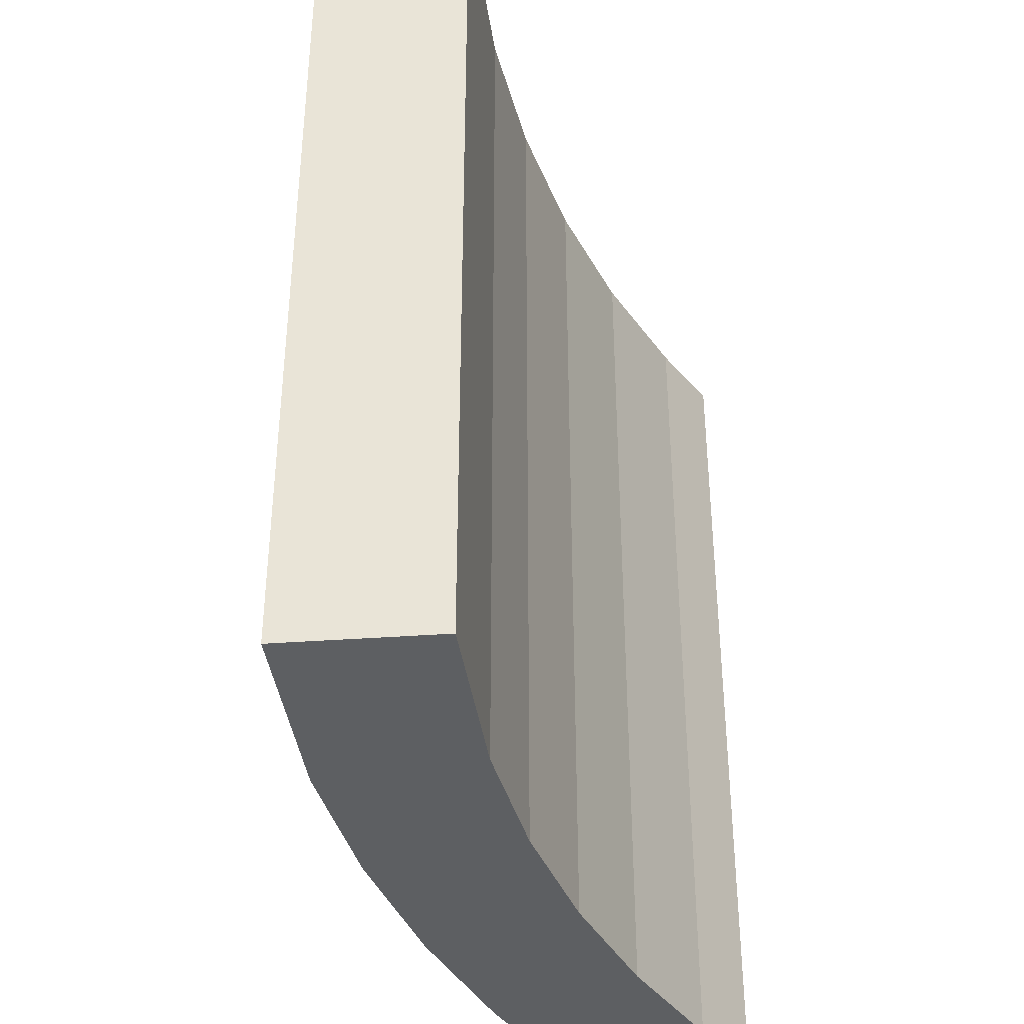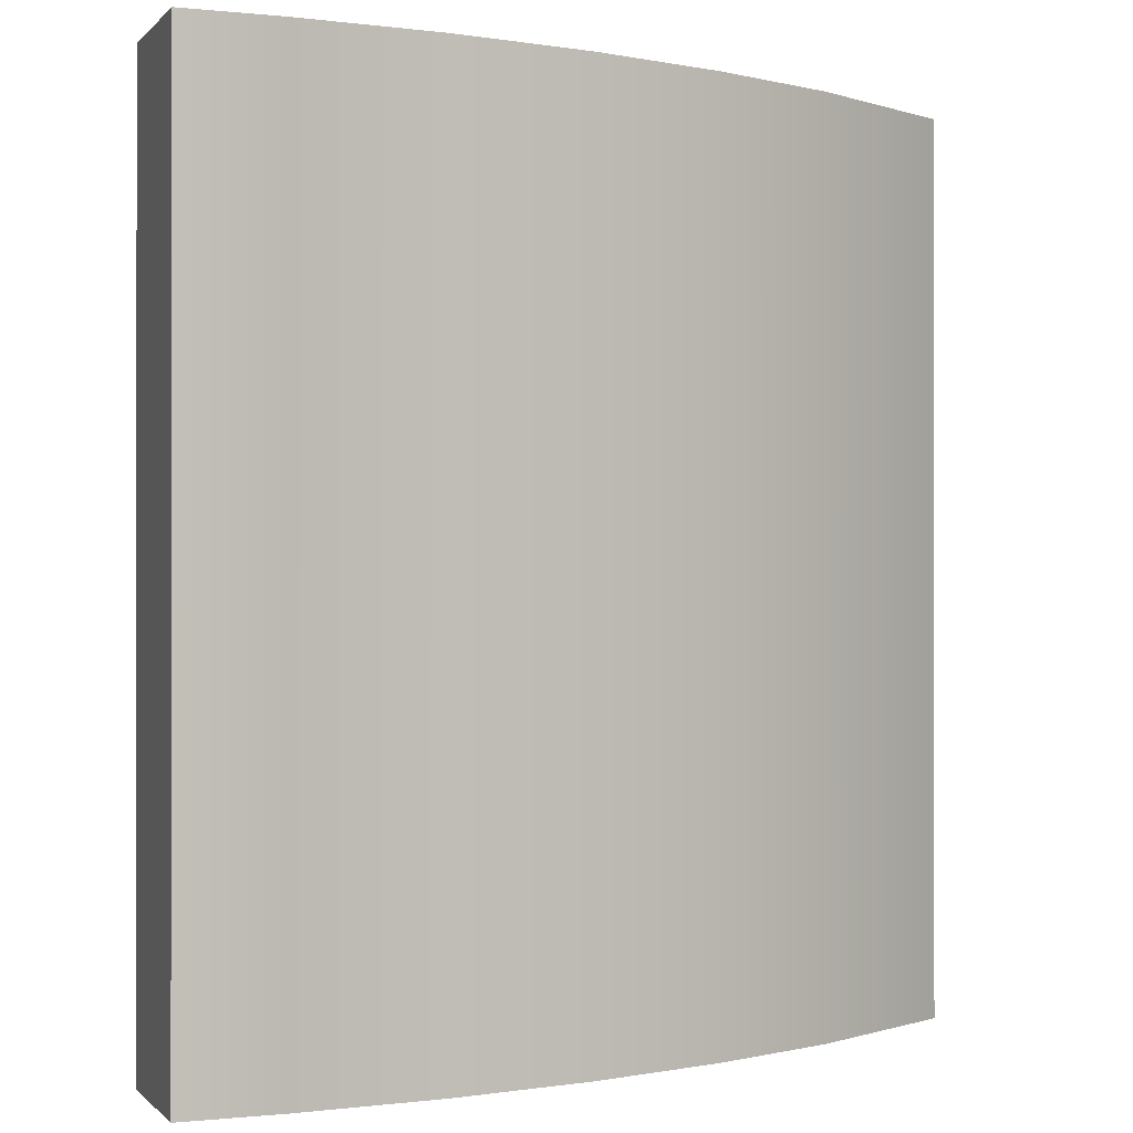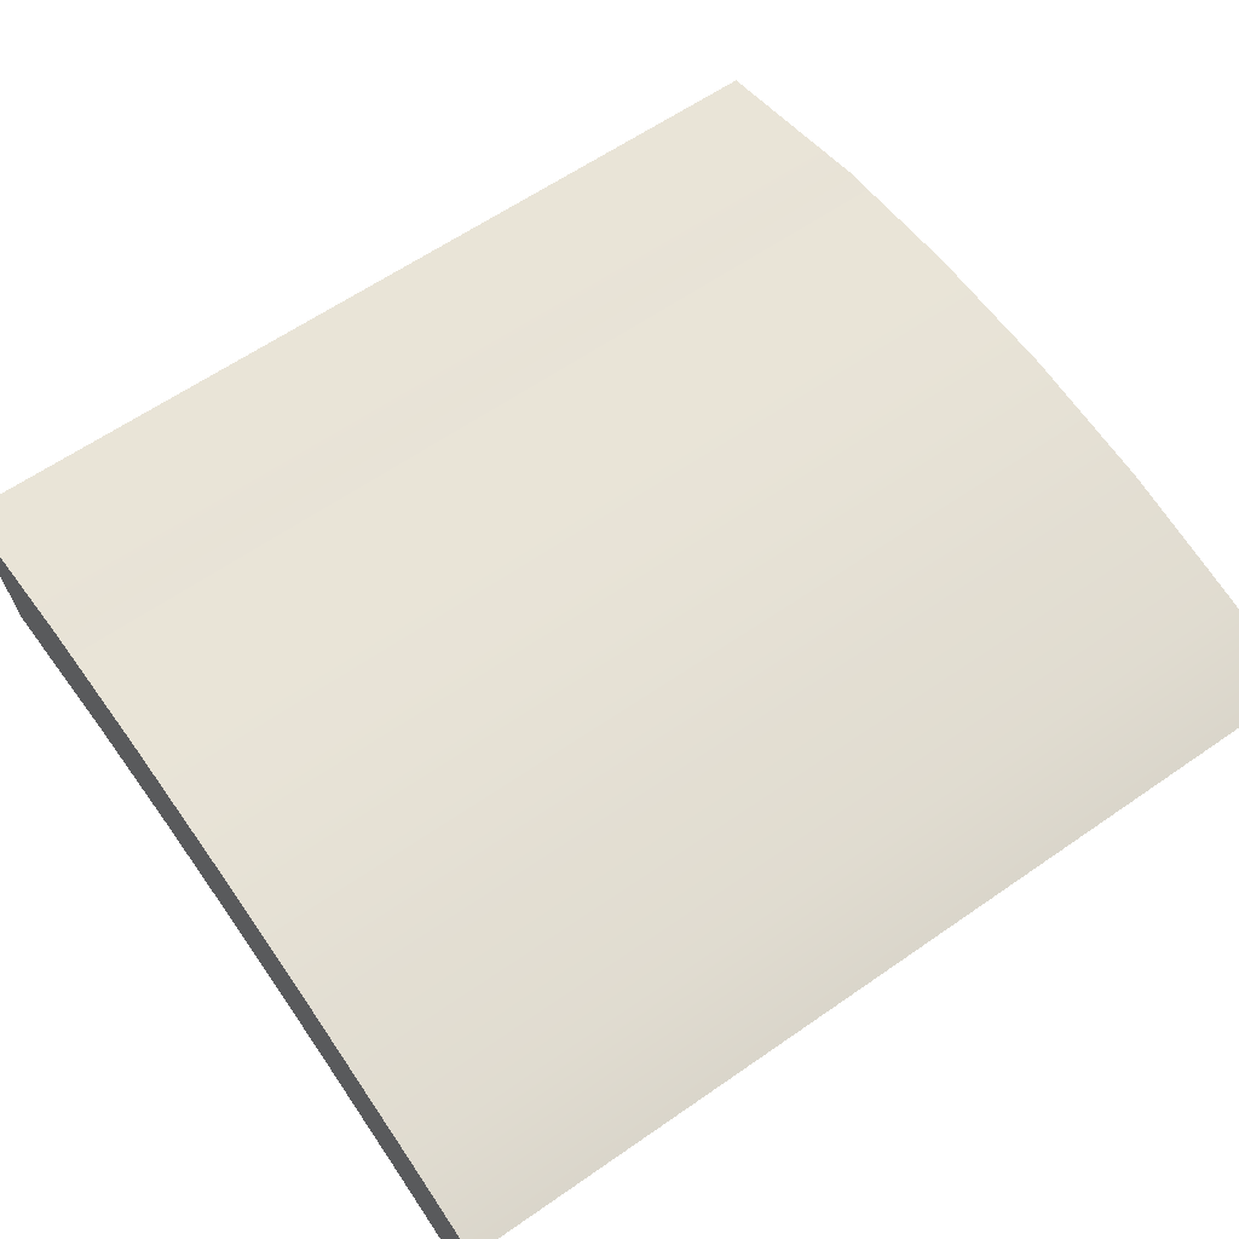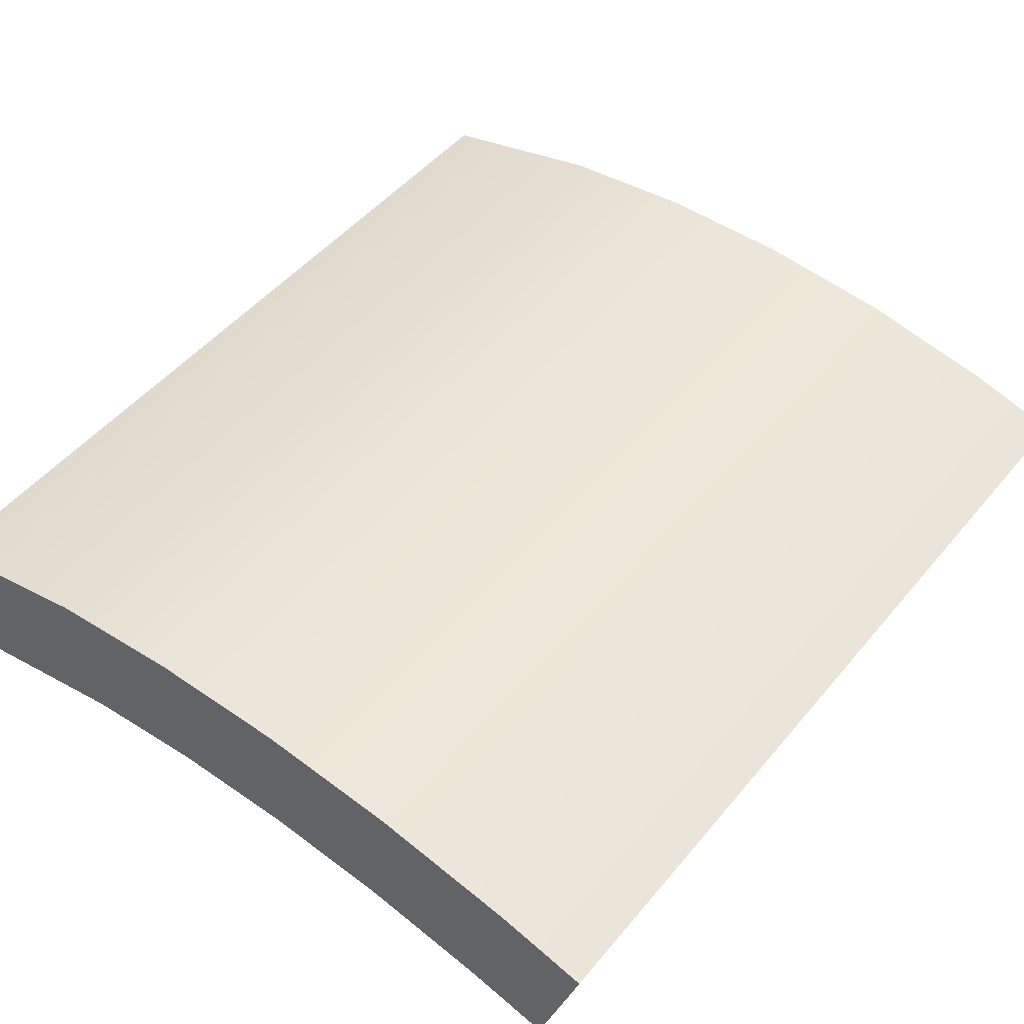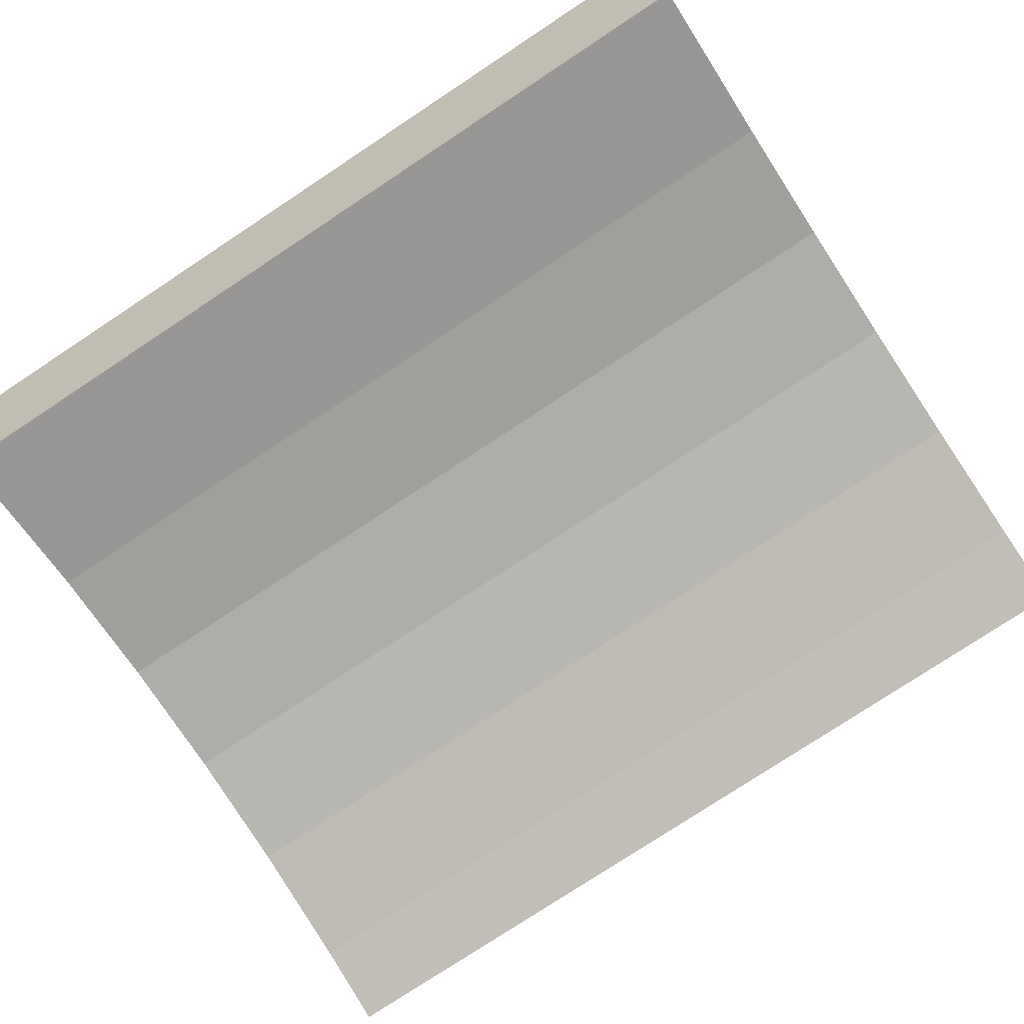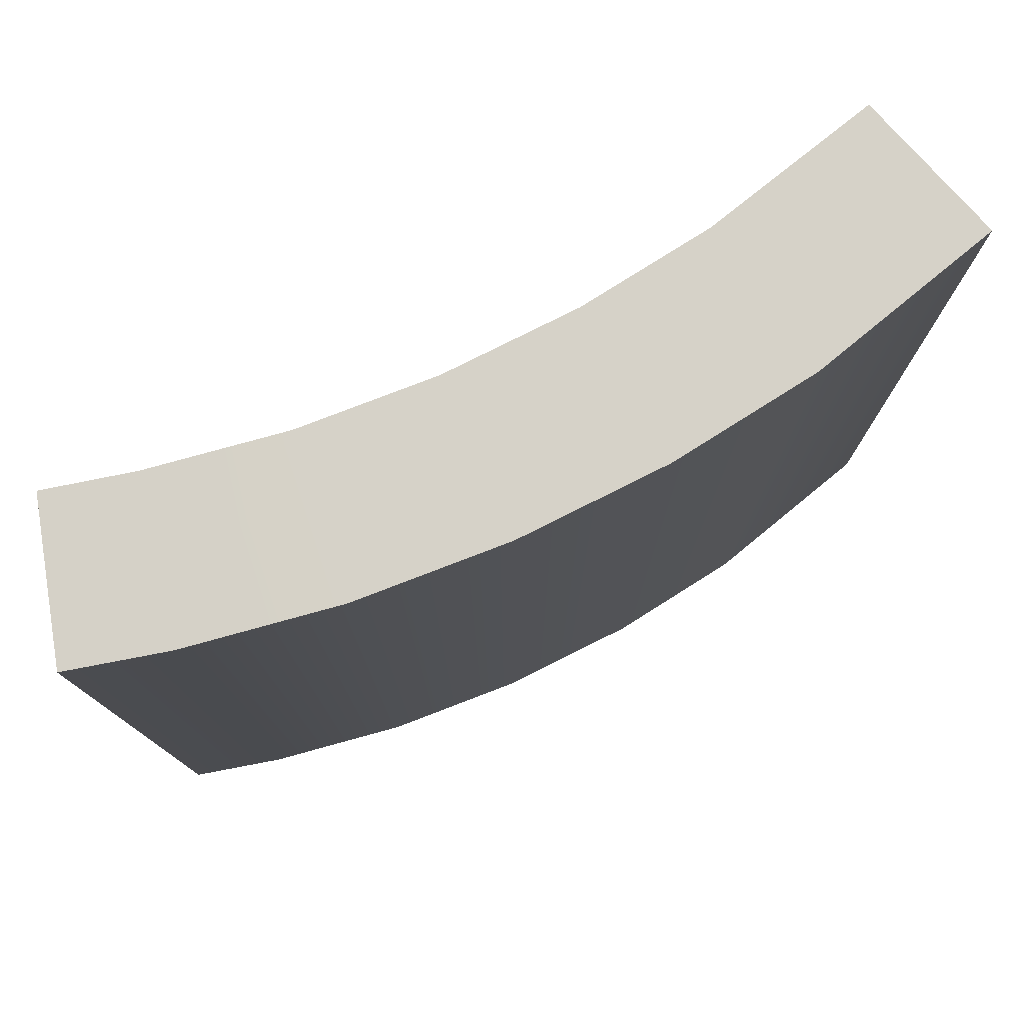
<metadata>
{"format":"obj","ext":"obj","renderer":"f3d","projection":"perspective","resolution":1024,"background":"white","views":[{"elev":-39.5,"azim":-68.7,"up":"+Z"},{"elev":-0.4,"azim":143.1,"up":"+Z"},{"elev":62.3,"azim":54.9,"up":"+Y"},{"elev":49.2,"azim":37.9,"up":"+Y"},{"elev":-78.3,"azim":-56.6,"up":"+Y"},{"elev":78.5,"azim":154.3,"up":"+Z"}]}
</metadata>
<code>
g C_ENV_TunnelRing_02
v -8.64 28.51 9.045
v -8.64 28.51 -9.045
v -4.86 29.44 -9.045
v -4.86 29.44 9.045
v -1.951 29.77 -9.045
v -1.951 29.77 9.045
v 0.9762 29.82 -9.045
v 0.9762 29.82 9.045
v 3.895 29.58 -9.045
v 3.895 29.58 9.045
v 6.775 29.06 -9.045
v 6.775 29.06 9.045
v 8.651 28.56 -9.045
v 8.651 28.56 9.045
v -4.86 29.44 9.045
v -4.358 26.4 9.049
v -7.793 25.61 9.049
v -8.64 28.51 9.045
v -1.951 29.77 9.045
v -1.75 26.7 9.049
v -4.358 26.4 9.049
v -4.86 29.44 9.045
v 0.9762 29.82 9.045
v 0.8753 26.74 9.049
v -1.75 26.7 9.049
v -1.951 29.77 9.045
v 3.895 29.58 9.045
v 3.492 26.53 9.049
v 0.8753 26.74 9.049
v 0.9762 29.82 9.045
v 6.775 29.06 9.045
v 6.076 26.06 9.049
v 3.492 26.53 9.049
v 3.895 29.58 9.045
v 8.651 28.56 9.045
v 7.747 25.63 9.049
v 6.076 26.06 9.049
v 6.775 29.06 9.045
v -7.793 25.61 -9.045
v -7.793 25.61 9.049
v -4.358 26.4 9.049
v -4.358 26.4 -9.045
v -4.358 26.4 -9.045
v -4.358 26.4 9.049
v -1.75 26.7 9.049
v -1.75 26.7 -9.045
v -1.75 26.7 -9.045
v -1.75 26.7 9.049
v 0.8753 26.74 9.049
v 0.8753 26.74 -9.045
v 0.8753 26.74 -9.045
v 0.8753 26.74 9.049
v 3.492 26.53 9.049
v 3.492 26.53 -9.045
v 3.492 26.53 -9.045
v 3.492 26.53 9.049
v 6.076 26.06 9.049
v 6.076 26.06 -9.045
v 6.076 26.06 -9.045
v 6.076 26.06 9.049
v 7.747 25.63 9.049
v 7.747 25.63 -9.045
v -4.86 29.44 -9.045
v -8.64 28.51 -9.045
v -7.793 25.61 -9.045
v -4.358 26.4 -9.045
v -1.951 29.77 -9.045
v -4.86 29.44 -9.045
v -4.358 26.4 -9.045
v -1.75 26.7 -9.045
v 0.9762 29.82 -9.045
v -1.951 29.77 -9.045
v -1.75 26.7 -9.045
v 0.8753 26.74 -9.045
v 3.895 29.58 -9.045
v 0.9762 29.82 -9.045
v 0.8753 26.74 -9.045
v 3.492 26.53 -9.045
v 6.775 29.06 -9.045
v 3.895 29.58 -9.045
v 3.492 26.53 -9.045
v 6.076 26.06 -9.045
v 8.651 28.56 -9.045
v 6.775 29.06 -9.045
v 6.076 26.06 -9.045
v 7.747 25.63 -9.045
v -7.793 25.61 9.049
v -7.793 25.61 -9.045
v -8.64 28.51 -9.045
v -8.64 28.51 9.045
v 8.651 28.56 -9.045
v 7.747 25.63 -9.045
v 7.747 25.63 9.049
v 8.651 28.56 9.045
g C_ENV_TunnelRing_02_0
f 3 2 1
f 4 3 1
f 5 3 4
f 6 5 4
f 7 5 6
f 8 7 6
f 9 7 8
f 10 9 8
f 11 9 10
f 12 11 10
f 13 11 12
f 14 13 12
f 17 16 15
f 18 17 15
f 21 20 19
f 22 21 19
f 25 24 23
f 26 25 23
f 29 28 27
f 30 29 27
f 33 32 31
f 34 33 31
f 37 36 35
f 38 37 35
f 41 40 39
f 42 41 39
f 45 44 43
f 46 45 43
f 49 48 47
f 50 49 47
f 53 52 51
f 54 53 51
f 57 56 55
f 58 57 55
f 61 60 59
f 62 61 59
f 65 64 63
f 66 65 63
f 69 68 67
f 70 69 67
f 73 72 71
f 74 73 71
f 77 76 75
f 78 77 75
f 81 80 79
f 82 81 79
f 85 84 83
f 86 85 83
f 89 88 87
f 90 89 87
f 93 92 91
f 94 93 91

</code>
